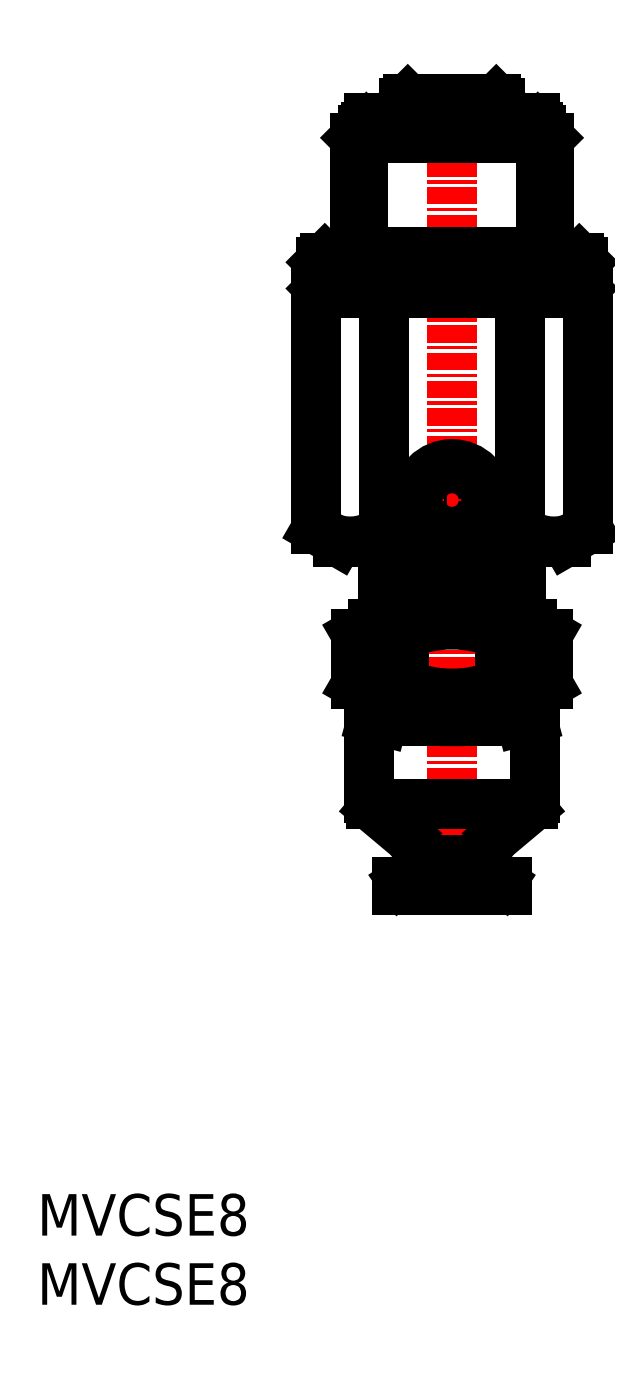
<metadata>
{"format":"dxf","ext":"dxf","renderer":"ezdxf+matplotlib","layout":"modelspace","background":"white","min_lineweight":24,"dpi":150}
</metadata>
<code>
0
SECTION
2
ENTITIES
0
INSERT
8
0
2
*U6
10
0
20
0
30
0
0
INSERT
8
0
2
*U7
10
0
20
0
30
0
0
LINE
8
CENTER
10
30
20
88.84
30
0
11
30
21
28.24
31
0
0
LINE
8
0
10
24.23
20
43.49
30
0
11
24.23
21
42.41
31
0
0
LINE
8
0
10
25
20
43.7
30
0
11
24.23
21
43.49
31
0
0
LINE
8
0
10
35.77
20
43.49
30
0
11
35.77
21
42.41
31
0
0
LINE
8
0
10
27.11
20
43.49
30
0
11
27.11
21
42.41
31
0
0
LINE
8
0
10
32.89
20
43.49
30
0
11
32.89
21
42.41
31
0
0
LINE
8
0
10
35
20
43.7
30
0
11
35.77
21
43.49
31
0
0
LINE
8
0
10
35
20
42.2
30
0
11
35.77
21
42.41
31
0
0
LINE
8
0
10
25
20
42.2
30
0
11
24.23
21
42.41
31
0
0
LINE
8
0
10
25
20
43.7
30
0
11
35
21
43.7
31
0
0
LINE
8
0
10
33.9
20
44.2
30
0
11
33.9
21
43.7
31
0
0
LINE
8
0
10
26.1
20
44.2
30
0
11
26.1
21
43.7
31
0
0
LINE
8
0
10
34
20
30.6
30
0
11
34
21
30
31
0
0
LINE
8
0
10
26
20
30.6
30
0
11
34
21
30.6
31
0
0
LINE
8
0
10
26
20
30.6
30
0
11
26
21
30
31
0
0
LINE
8
0
10
33.24
20
33.89
30
0
11
35.64
21
35.9
31
0
0
LINE
8
0
10
24.12
20
36.2
30
0
11
35.88
21
36.2
31
0
0
LINE
8
0
10
24.36
20
35.9
30
0
11
26.76
21
33.89
31
0
0
LINE
8
0
10
26
20
30
30
0
11
34
21
30
31
0
0
LINE
8
0
10
36
20
42.2
30
0
11
36
21
36.67
31
0
0
LINE
8
0
10
24
20
42.2
30
0
11
36
21
42.2
31
0
0
LINE
8
0
10
24
20
42.2
30
0
11
24
21
36.67
31
0
0
LINE
8
0
10
26.44
20
30.6
30
0
11
26.59
21
30.7
31
0
0
LINE
8
0
10
33.41
20
30.7
30
0
11
33.56
21
30.6
31
0
0
LINE
8
0
10
28.77
20
32.2
30
0
11
31.23
21
32.2
31
0
0
LINE
8
0
10
23.54
20
76.14
30
0
11
36.46
21
76.14
31
0
0
LINE
8
0
10
24
20
85.8
30
0
11
24
21
85.2
31
0
0
LINE
8
0
10
36
20
85.8
30
0
11
36
21
85.2
31
0
0
LINE
8
0
10
33.2
20
87.2
30
0
11
33.5
21
86.9
31
0
0
LINE
8
0
10
26.5
20
86.9
30
0
11
26.8
21
87.2
31
0
0
LINE
8
0
10
26.5
20
86.9
30
0
11
33.5
21
86.9
31
0
0
LINE
8
0
10
39.5
20
73.5
30
0
11
39.2
21
73.2
31
0
0
LINE
8
0
10
39.2
20
75.7
30
0
11
39.5
21
75.4
31
0
0
LINE
8
0
10
20.5
20
75.4
30
0
11
39.5
21
75.4
31
0
0
LINE
8
0
10
20.5
20
73.5
30
0
11
39.5
21
73.5
31
0
0
LINE
8
0
10
20.5
20
75.4
30
0
11
20.8
21
75.7
31
0
0
LINE
8
0
10
20.5
20
73.5
30
0
11
20.8
21
73.2
31
0
0
LINE
8
0
10
39.2
20
75.7
30
0
11
20.8
21
75.7
31
0
0
LINE
8
0
10
39.5
20
75.4
30
0
11
39.5
21
73.5
31
0
0
LINE
8
0
10
20.5
20
75.4
30
0
11
20.5
21
73.5
31
0
0
LINE
8
0
10
36
20
85.8
30
0
11
24
21
85.8
31
0
0
LINE
8
0
10
26.5
20
86.9
30
0
11
26.5
21
85.8
31
0
0
LINE
8
0
10
33.5
20
86.9
30
0
11
33.5
21
85.8
31
0
0
LINE
8
0
10
23.29
20
75.7
30
0
11
23.54
21
76.14
31
0
0
LINE
8
0
10
36.71
20
75.7
30
0
11
36.46
21
76.14
31
0
0
LINE
8
0
10
36.46
20
84.94
30
0
11
36.46
21
76.14
31
0
0
LINE
8
0
10
23.54
20
84.94
30
0
11
23.54
21
76.14
31
0
0
LINE
8
0
10
27.54
20
57.75
30
0
11
32.46
21
57.75
31
0
0
LINE
8
0
10
27.54
20
58.65
30
0
11
32.46
21
58.65
31
0
0
LINE
8
CENTER
10
34.91
20
58.2
30
0
11
25.09
21
58.2
31
0
0
LINE
8
0
10
36.2
20
85.2
30
0
11
37
21
84.4
31
0
0
LINE
8
0
10
38.25
20
55.2
30
0
11
39.81
21
56.1
31
0
0
LINE
8
0
10
20.19
20
56.1
30
0
11
21.75
21
55.2
31
0
0
LINE
8
0
10
23.8
20
85.2
30
0
11
23
21
84.4
31
0
0
LINE
8
0
10
23
20
84.4
30
0
11
37
21
84.4
31
0
0
LINE
8
0
10
37
20
84.4
30
0
11
37
21
75.7
31
0
0
LINE
8
0
10
23
20
84.4
30
0
11
23
21
75.7
31
0
0
LINE
8
0
10
39.81
20
73.2
30
0
11
39.81
21
56.1
31
0
0
LINE
8
0
10
34.91
20
73.2
30
0
11
34.91
21
56.1
31
0
0
LINE
8
0
10
25.09
20
73.2
30
0
11
25.09
21
56.1
31
0
0
LINE
8
0
10
20.19
20
73.2
30
0
11
20.19
21
56.1
31
0
0
LINE
8
0
10
39.81
20
73.2
30
0
11
20.19
21
73.2
31
0
0
LINE
8
0
10
31.5
20
55.2
30
0
11
31.5
21
51.7
31
0
0
LINE
8
0
10
28.5
20
55.2
30
0
11
28.5
21
51.7
31
0
0
LINE
8
0
10
38.25
20
55.2
30
0
11
21.75
21
55.2
31
0
0
LINE
8
0
10
36.2
20
85.2
30
0
11
23.8
21
85.2
31
0
0
LINE
8
0
10
23.07
20
44.88
30
0
11
24.25
21
44.2
31
0
0
LINE
8
0
10
35.75
20
49.2
30
0
11
36.93
21
48.52
31
0
0
LINE
8
0
10
35.75
20
44.2
30
0
11
36.93
21
44.88
31
0
0
LINE
8
0
10
23.07
20
48.52
30
0
11
24.25
21
49.2
31
0
0
LINE
8
0
10
36.93
20
48.52
30
0
11
36.93
21
44.88
31
0
0
LINE
8
0
10
33.46
20
48.52
30
0
11
33.46
21
44.88
31
0
0
LINE
8
0
10
26.54
20
48.52
30
0
11
26.54
21
44.88
31
0
0
LINE
8
0
10
23.07
20
48.52
30
0
11
23.07
21
44.88
31
0
0
LINE
8
0
10
35.75
20
49.2
30
0
11
24.25
21
49.2
31
0
0
LINE
8
0
10
25
20
55.2
30
0
11
25
21
49.2
31
0
0
LINE
8
0
10
35
20
55.2
30
0
11
35
21
49.2
31
0
0
LINE
8
0
10
33.2
20
87.2
30
0
11
26.8
21
87.2
31
0
0
LINE
8
0
10
35.75
20
44.2
30
0
11
24.25
21
44.2
31
0
0
ARC
8
0
10
30
20
62.41
30
0
40
20.21
50
261.8
51
278.2
0
ARC
8
0
10
34.33
20
47.33
30
0
40
5.13
50
253.7
51
286.3
0
ARC
8
0
10
30
20
23.49
30
0
40
20.21
50
81.79
51
98.21
0
ARC
8
0
10
25.67
20
47.33
30
0
40
5.13
50
253.7
51
286.3
0
ARC
8
0
10
25.67
20
38.57
30
0
40
5.13
50
73.66
51
106.3
0
ARC
8
0
10
34.33
20
38.57
30
0
40
5.13
50
73.66
51
106.3
0
ARC
8
0
10
25.47
20
32.36
30
0
40
2
50
304
51
50
0
ARC
8
0
10
34.53
20
32.36
30
0
40
2
50
130
51
236
0
ARC
8
0
10
35
20
36.67
30
0
40
1
50
310
51
0
0
ARC
8
0
10
25
20
36.67
30
0
40
1
50
180
51
230
0
CIRCLE
8
0
10
30
20
58.2
30
0
40
2.6
0
CIRCLE
8
0
10
30
20
58.2
30
0
40
2.5
0
ARC
8
0
10
30
20
58.2
30
0
40
2.3
50
191.3
51
348.7
0
ARC
8
0
10
30
20
58.2
30
0
40
2.3
50
11.28
51
168.7
0
ARC
8
0
10
22.64
20
58.98
30
0
40
3.784
50
250.4
51
310.4
0
ARC
8
0
10
30
20
68.98
30
0
40
13.78
50
249.1
51
290.9
0
ARC
8
0
10
37.36
20
58.98
30
0
40
3.784
50
229.6
51
289.6
0
ARC
8
0
10
30
20
51.7
30
0
40
1.5
50
180
51
0
0
ARC
8
0
10
35.2
20
46.65
30
0
40
2.545
50
90
51
132.9
0
ARC
8
0
10
30
20
40.04
30
0
40
9.161
50
67.78
51
112.2
0
ARC
8
0
10
24.8
20
46.65
30
0
40
2.545
50
47.12
51
90
0
ARC
8
0
10
30
20
53.36
30
0
40
9.161
50
247.8
51
292.2
0
ARC
8
0
10
24.8
20
46.75
30
0
40
2.545
50
270
51
312.9
0
ARC
8
0
10
35.2
20
46.75
30
0
40
2.545
50
227.1
51
270
0
ENDSEC
0
EOF

</code>
